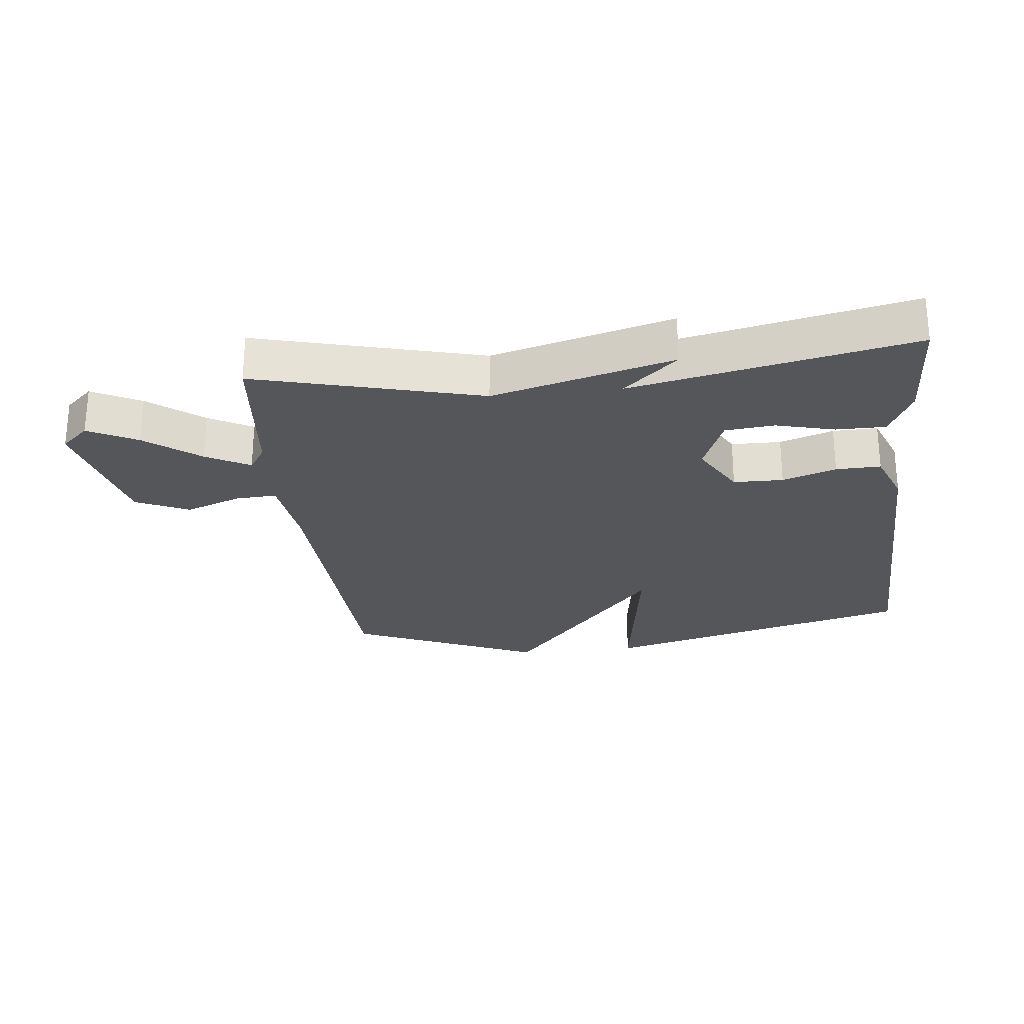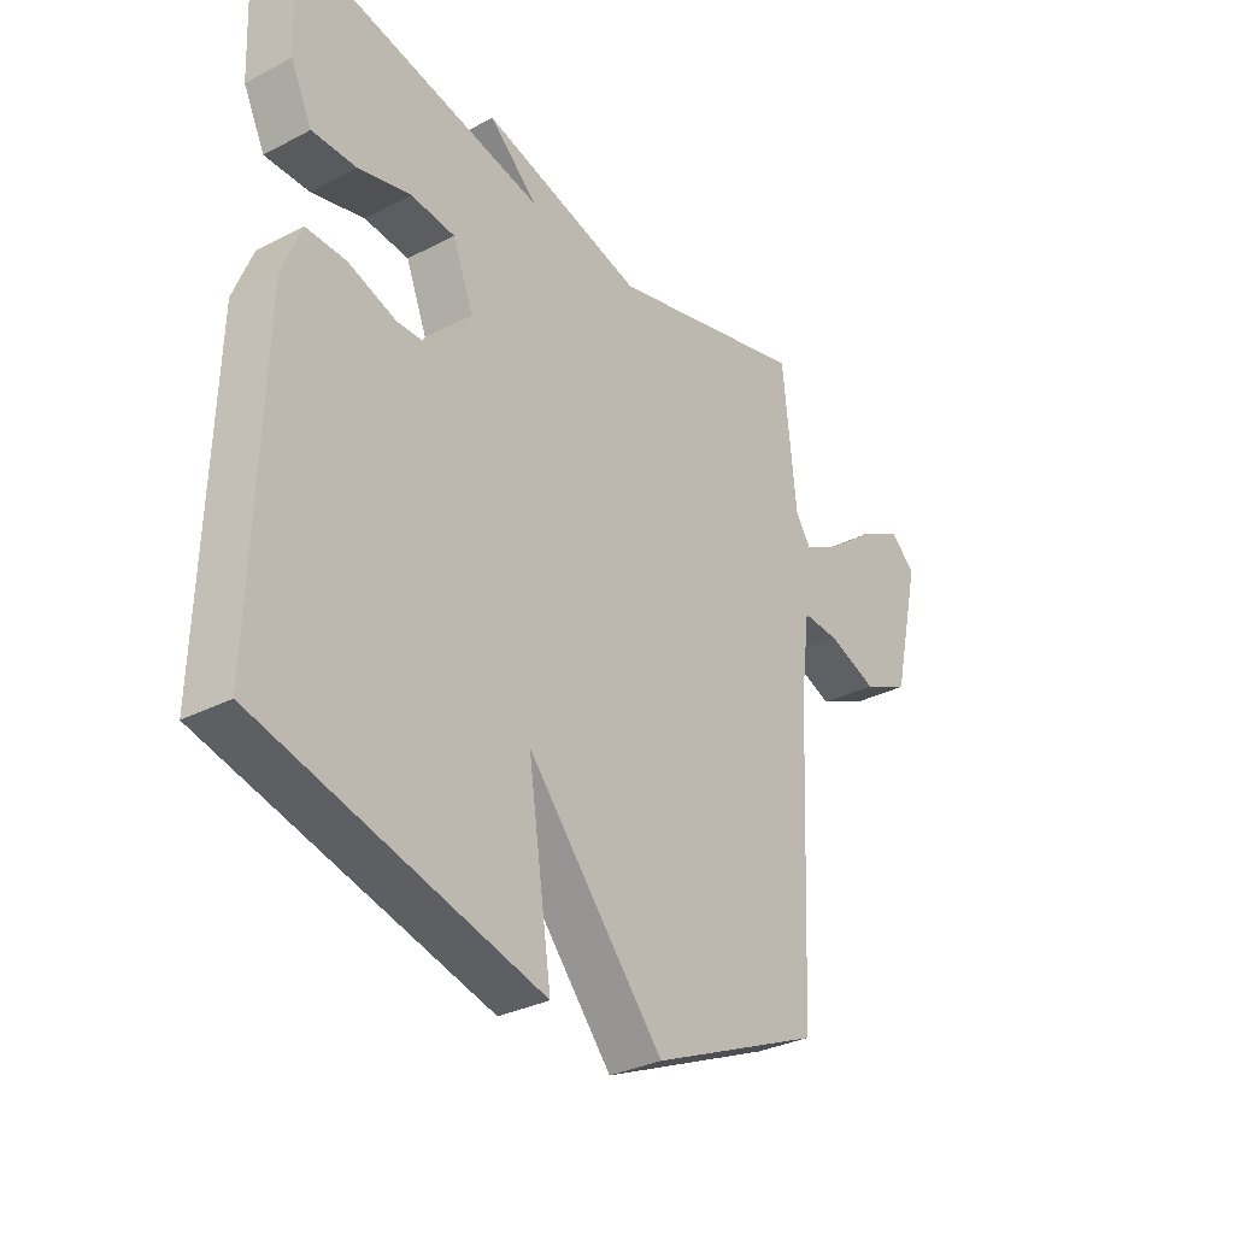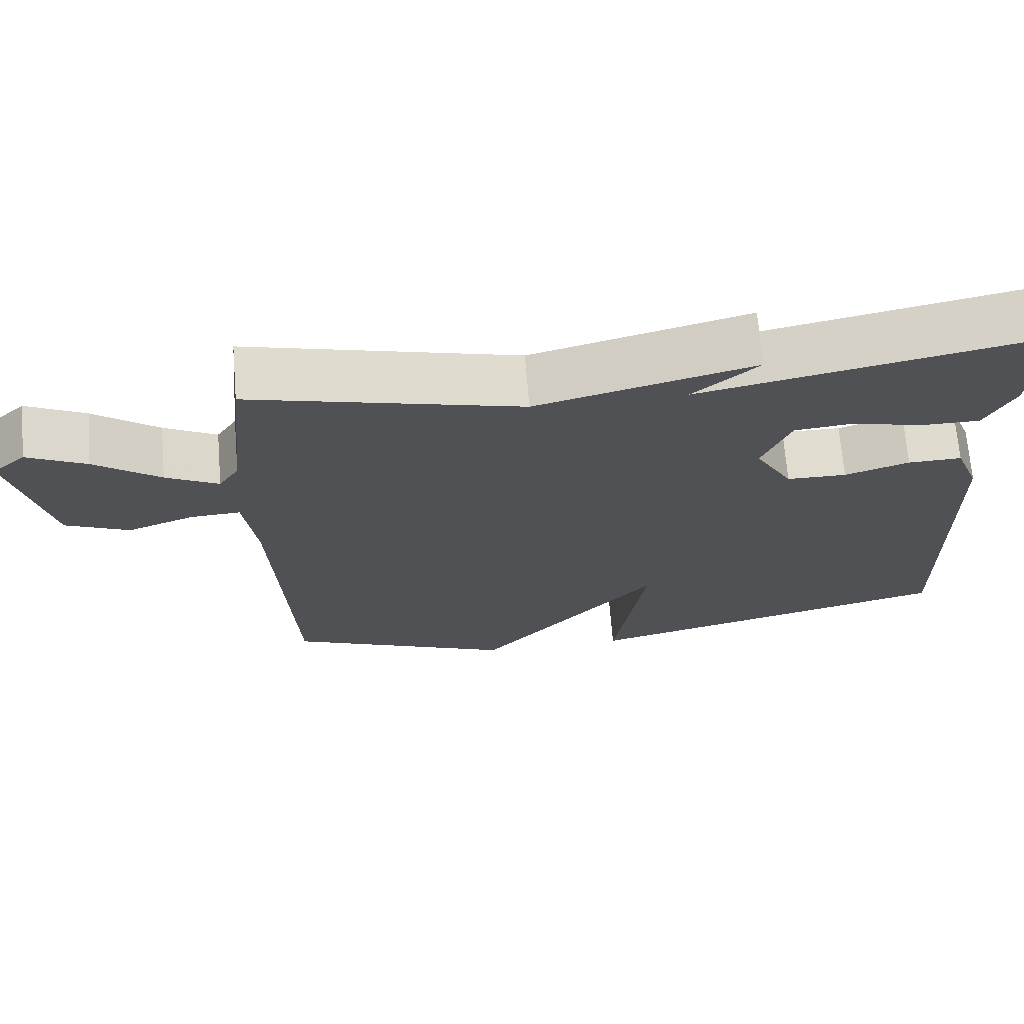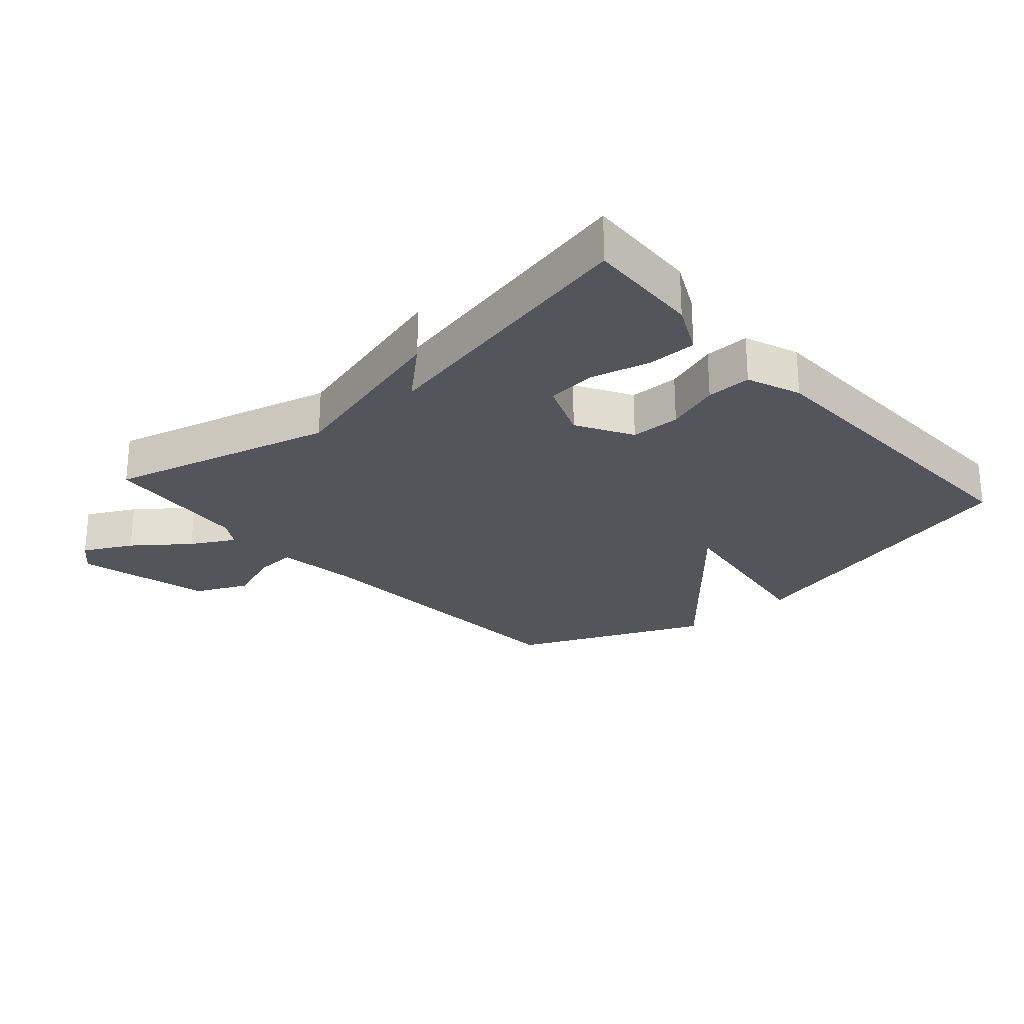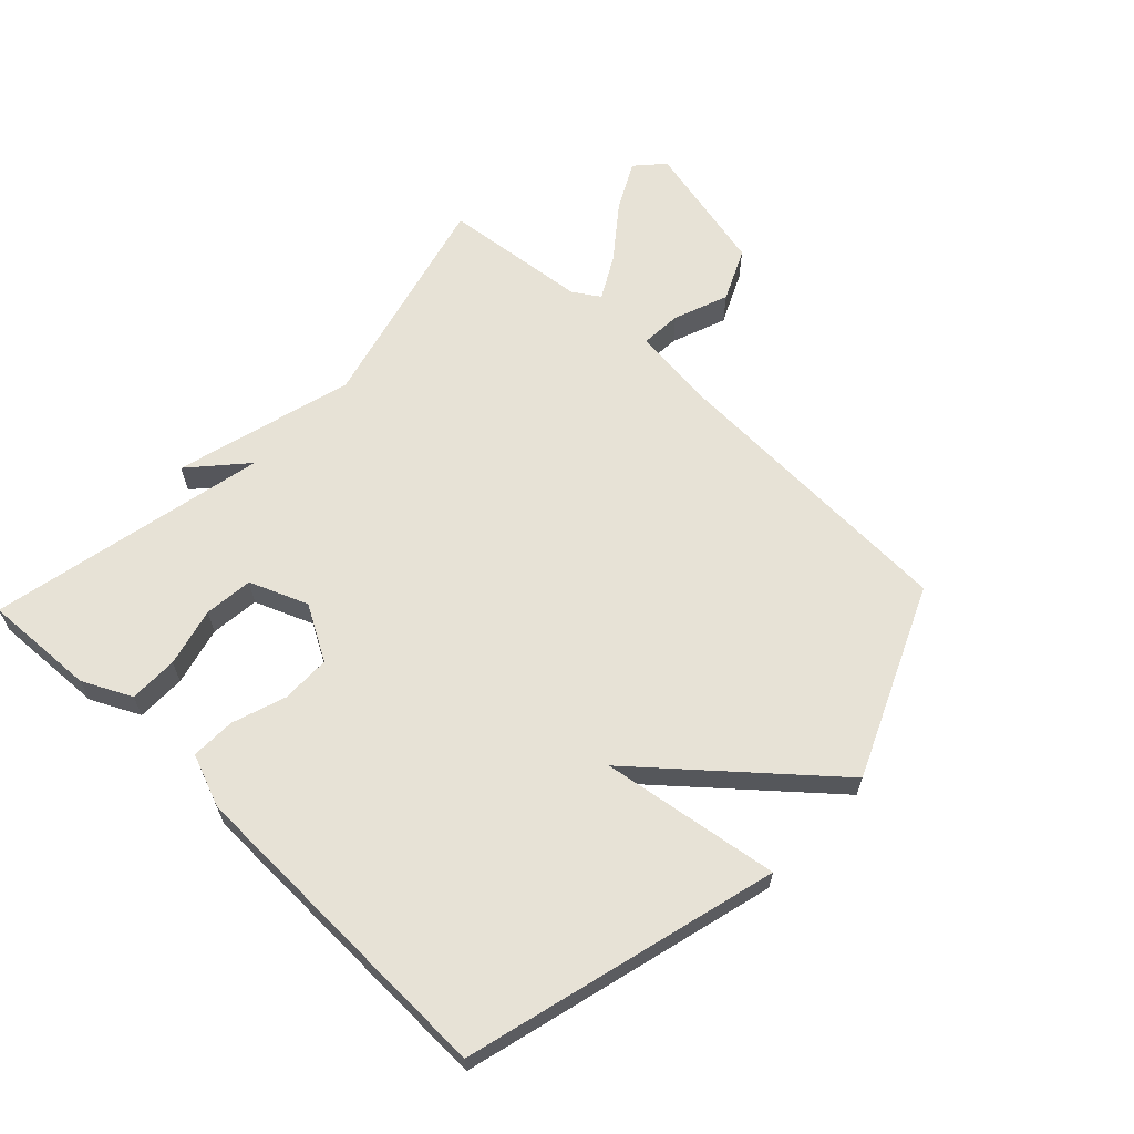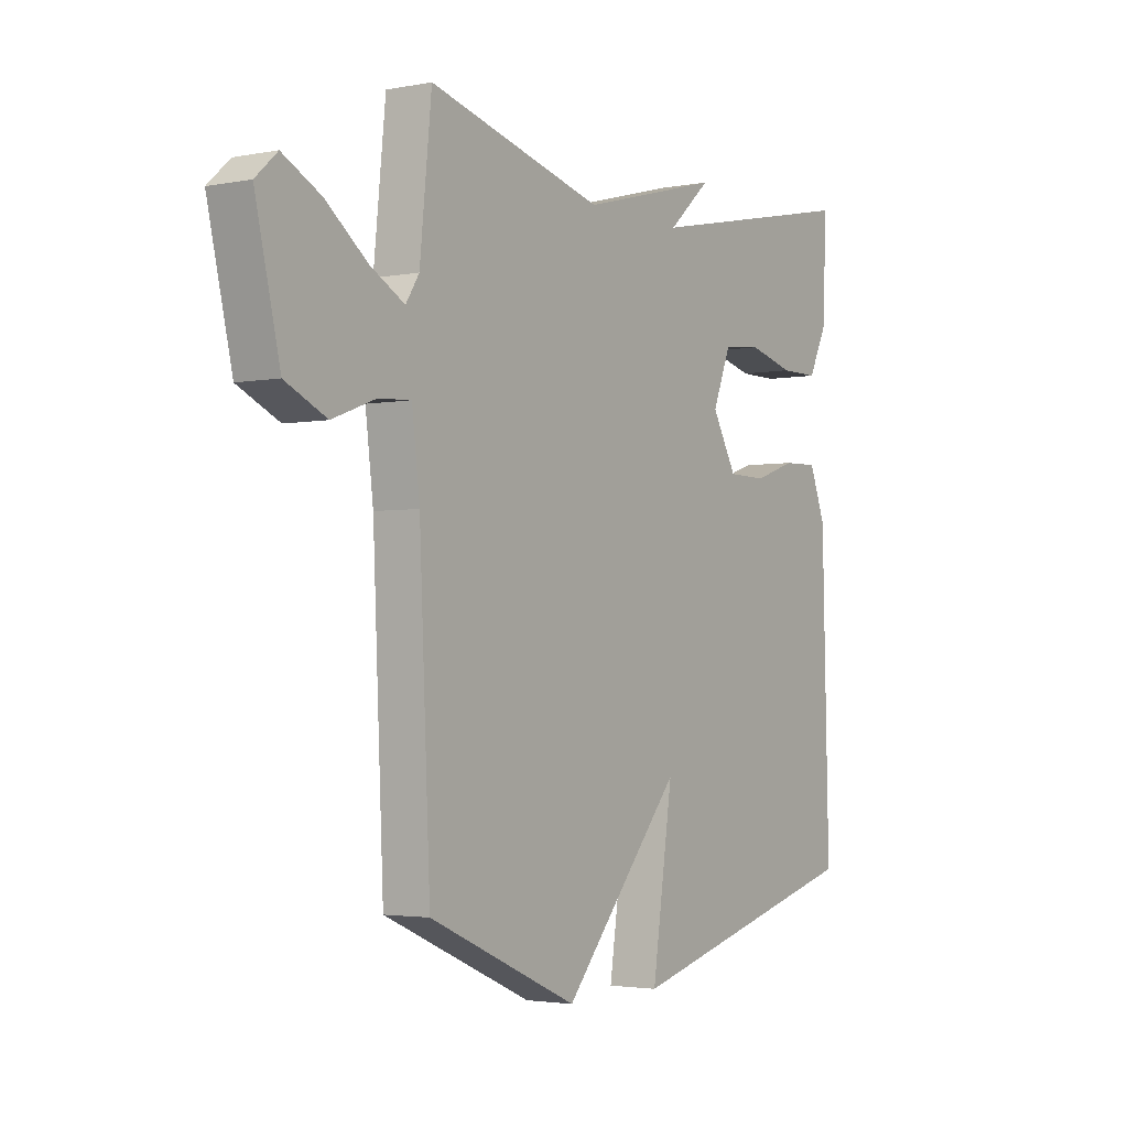
<metadata>
{"format":"obj","ext":"obj","renderer":"f3d","projection":"perspective","resolution":1024,"background":"white","views":[{"elev":-25.8,"azim":6.4,"up":"+Y"},{"elev":-31.7,"azim":126.2,"up":"+Z"},{"elev":69.9,"azim":-4.7,"up":"+Z"},{"elev":-24.9,"azim":41.5,"up":"+Y"},{"elev":63.1,"azim":133.5,"up":"+Y"},{"elev":-2.8,"azim":-56.1,"up":"+Z"}]}
</metadata>
<code>
v 0.5 0.07 -0.5
v 0.003 0.07 -0.632
v 0.045 0.07 -0.349
v -0.197 0.07 -0.632
v -0.5 0.07 -0.5
v -0.522 0.07 -0.016
v -0.538 0.07 0.112
v -0.604 0.07 0.108
v -0.692 0.07 0.075
v -0.776 0.07 0.114
v -0.826 0.07 0.328
v -0.782 0.07 0.368
v -0.705 0.07 0.328
v -0.62 0.07 0.262
v -0.551 0.07 0.224
v -0.524 0.07 0.266
v -0.5 0.07 0.5
v -0.144 0.07 0.407
v 0.142 0.07 0.484
v 0.056 0.07 0.407
v 0.5 0.07 0.5
v 0.492 0.07 0.32
v 0.454 0.07 0.242
v 0.376 0.07 0.242
v 0.283 0.07 0.266
v 0.205 0.07 0.258
v 0.168 0.07 0.165
v 0.218 0.07 0.077
v 0.297 0.07 0.076
v 0.382 0.07 0.105
v 0.453 0.07 0.107
v 0.486 0.07 0.022
v 0.5 0 -0.5
v 0.003 0 -0.632
v 0.045 0 -0.349
v -0.197 0 -0.632
v -0.5 0 -0.5
v -0.522 0 -0.016
v -0.538 0 0.112
v -0.604 0 0.108
v -0.692 0 0.075
v -0.776 0 0.114
v -0.826 0 0.328
v -0.782 0 0.368
v -0.705 0 0.328
v -0.62 0 0.262
v -0.551 0 0.224
v -0.524 0 0.266
v -0.5 0 0.5
v -0.144 0 0.407
v 0.142 0 0.484
v 0.056 0 0.407
v 0.5 0 0.5
v 0.492 0 0.32
v 0.454 0 0.242
v 0.376 0 0.242
v 0.283 0 0.266
v 0.205 0 0.258
v 0.168 0 0.165
v 0.218 0 0.077
v 0.297 0 0.076
v 0.382 0 0.105
v 0.453 0 0.107
v 0.486 0 0.022
f 1 2 3
f 32 1 3
f 31 32 3
f 30 31 3
f 29 30 3
f 4 5 6
f 3 4 6
f 29 3 6
f 28 29 6
f 27 28 6 7
f 26 27 7 8
f 23 24 25
f 22 23 25
f 21 22 25
f 20 21 25
f 20 25 26
f 18 19 20
f 18 20 26 8
f 16 17 18
f 15 16 18 8
f 12 13 14
f 11 12 14
f 10 11 14
f 9 10 14
f 8 9 14
f 8 14 15
f 35 34 33
f 35 33 64
f 35 64 63
f 35 63 62
f 35 62 61
f 38 37 36
f 38 36 35
f 38 35 61
f 38 61 60
f 39 38 60 59
f 40 39 59 58
f 57 56 55
f 57 55 54
f 57 54 53
f 57 53 52
f 58 57 52
f 52 51 50
f 40 58 52 50
f 50 49 48
f 40 50 48 47
f 46 45 44
f 46 44 43
f 46 43 42
f 46 42 41
f 46 41 40
f 47 46 40
f 1 33 34 2
f 2 34 35 3
f 3 35 36 4
f 4 36 37 5
f 5 37 38 6
f 6 38 39 7
f 7 39 40 8
f 8 40 41 9
f 9 41 42 10
f 10 42 43 11
f 11 43 44 12
f 12 44 45 13
f 13 45 46 14
f 14 46 47 15
f 15 47 48 16
f 16 48 49 17
f 17 49 50 18
f 18 50 51 19
f 19 51 52 20
f 20 52 53 21
f 21 53 54 22
f 22 54 55 23
f 23 55 56 24
f 24 56 57 25
f 25 57 58 26
f 26 58 59 27
f 27 59 60 28
f 28 60 61 29
f 29 61 62 30
f 30 62 63 31
f 31 63 64 32
f 32 64 33 1

</code>
